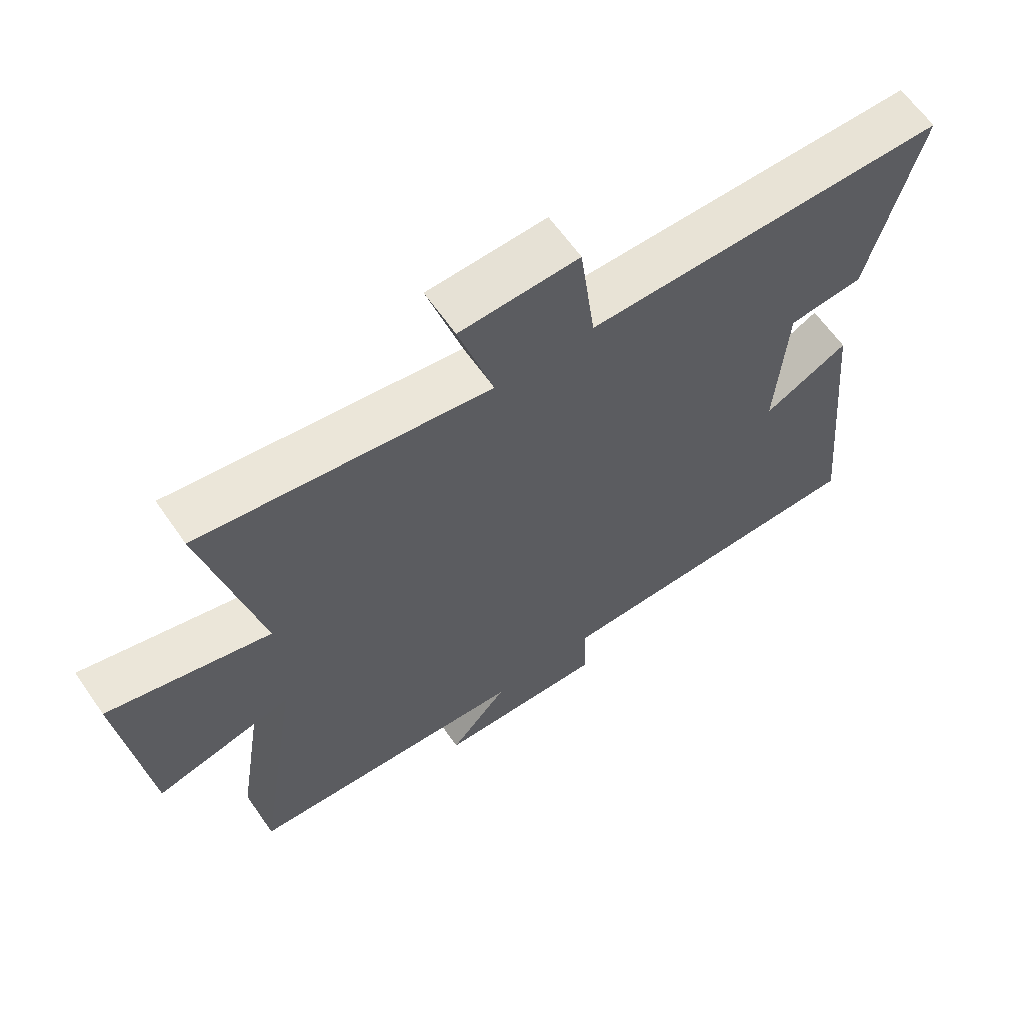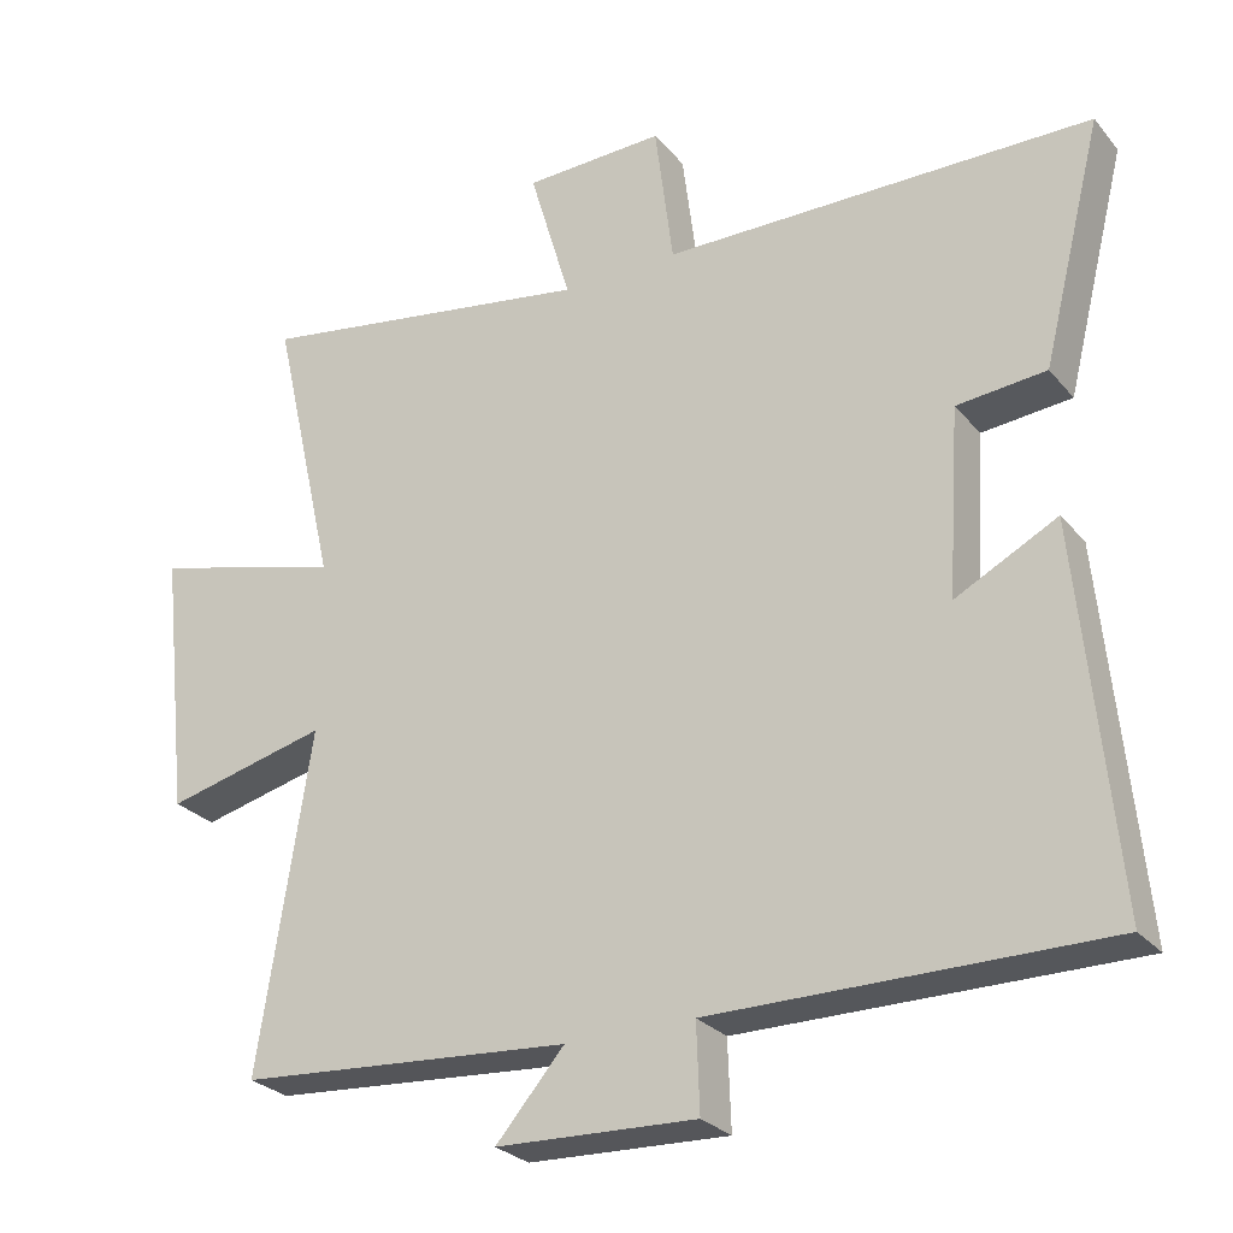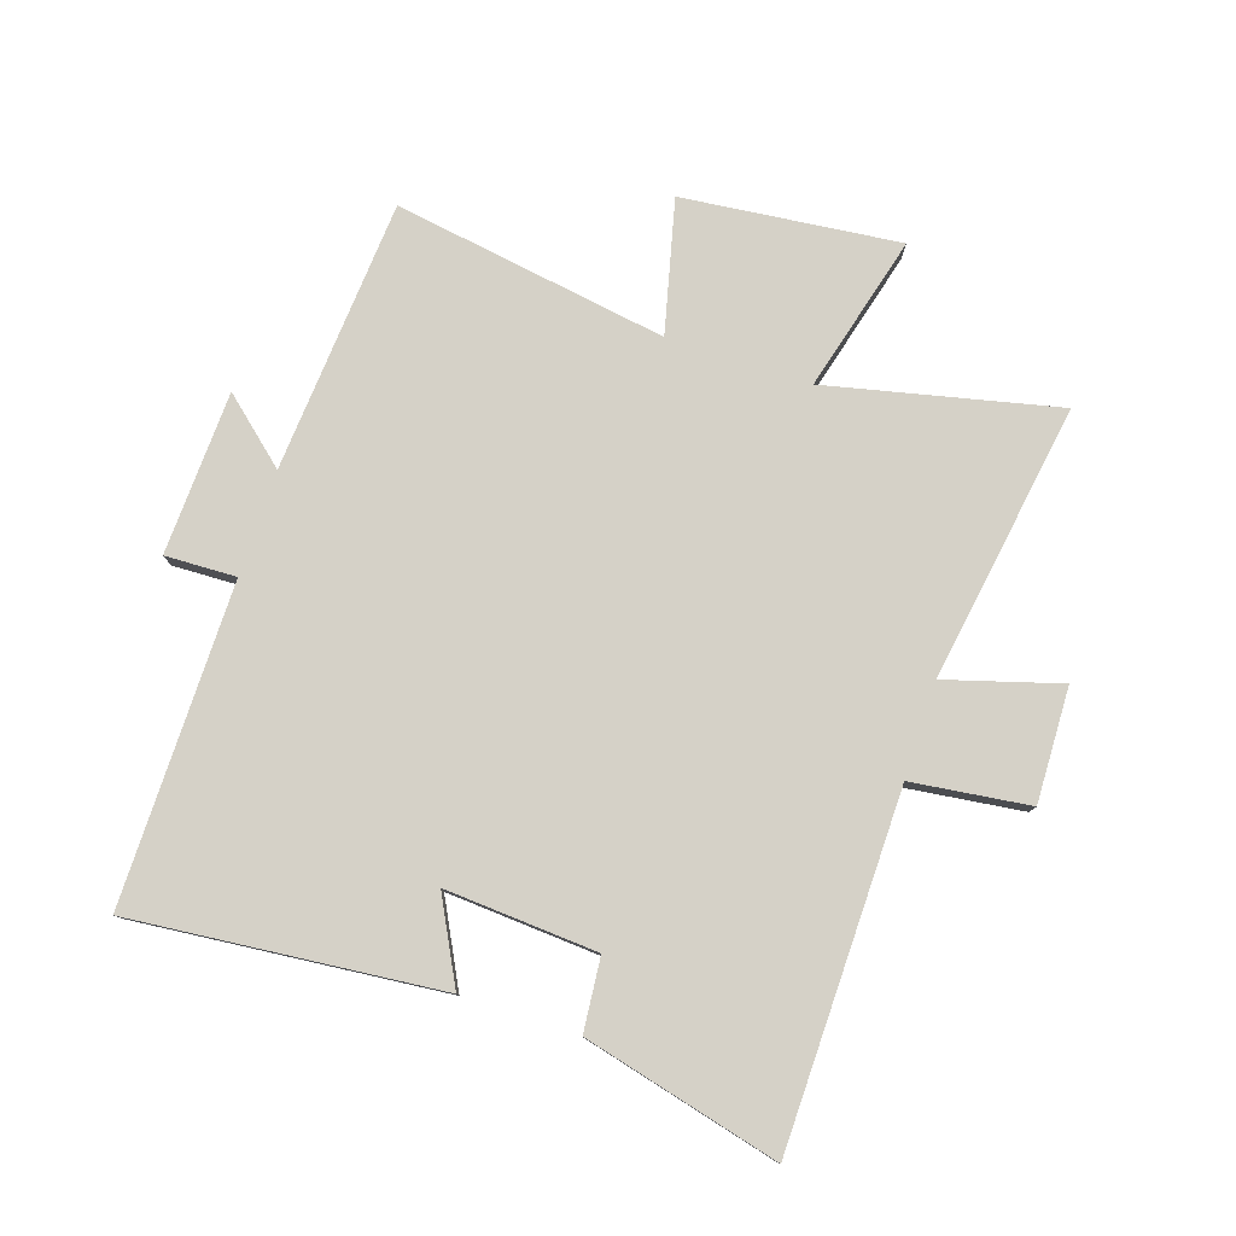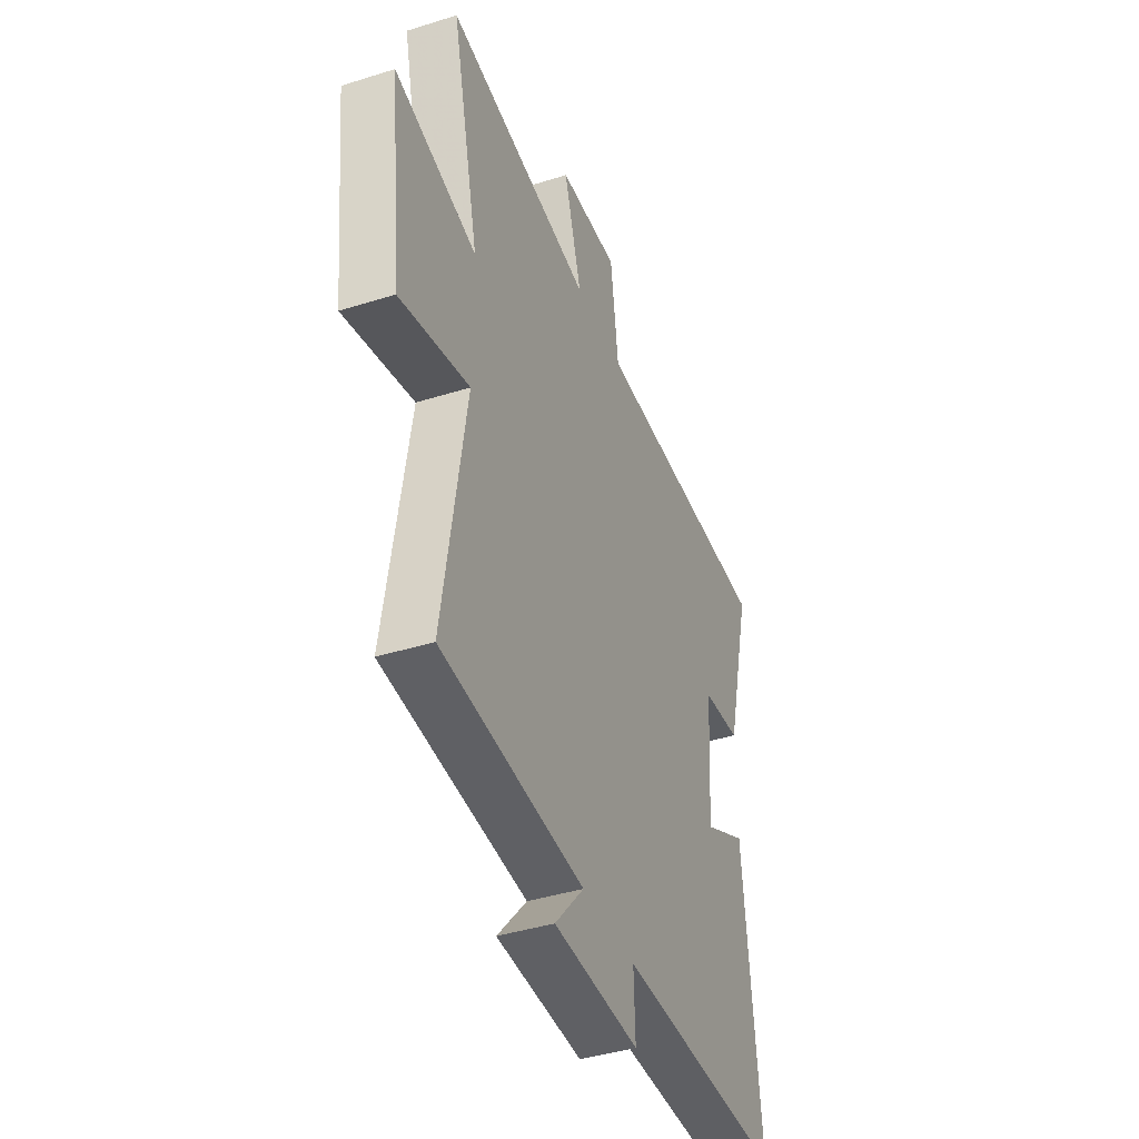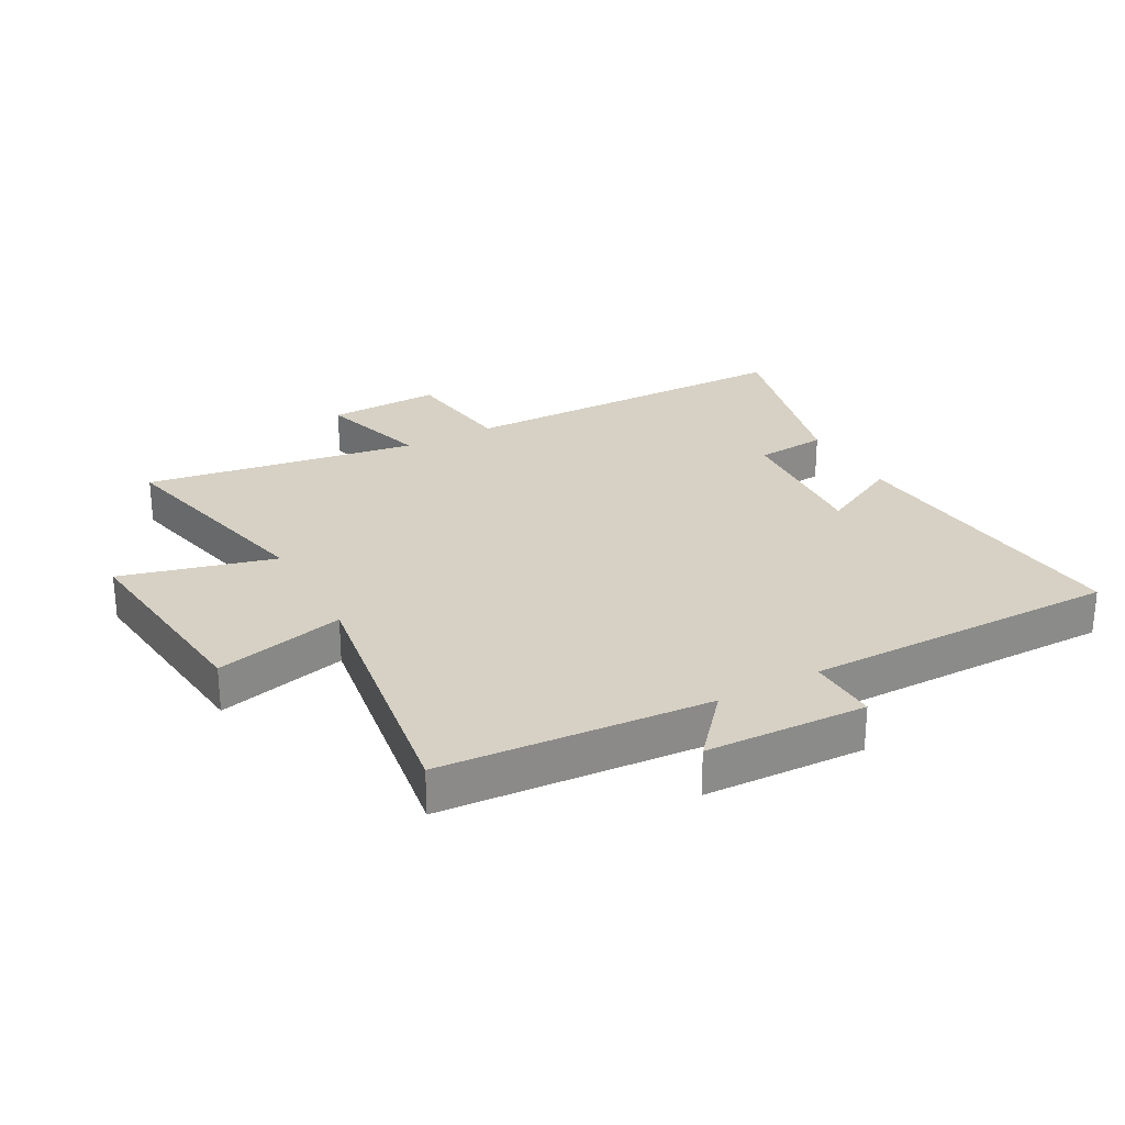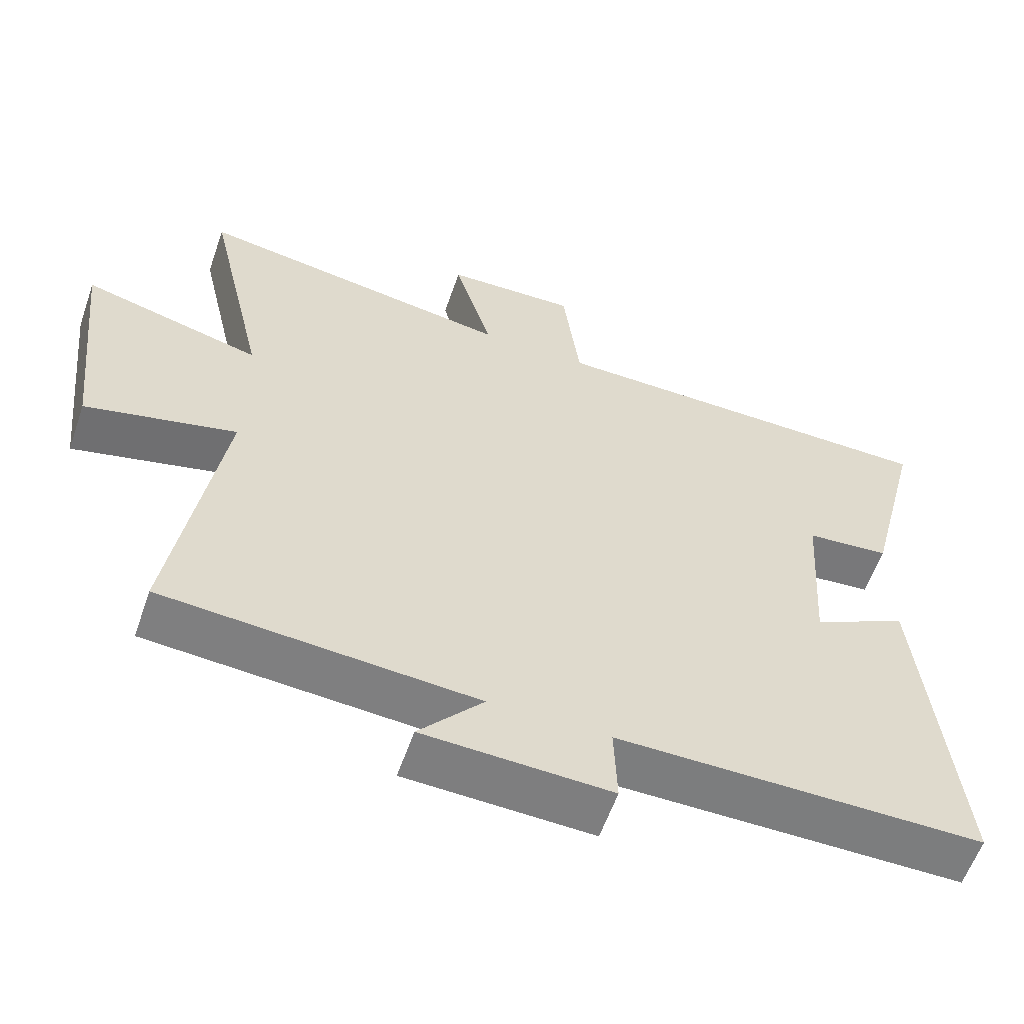
<metadata>
{"format":"obj","ext":"obj","renderer":"f3d","projection":"perspective","resolution":1024,"background":"white","views":[{"elev":63.1,"azim":145.2,"up":"+Z"},{"elev":-27.0,"azim":-149.1,"up":"+Z"},{"elev":79.1,"azim":-71.7,"up":"+Y"},{"elev":-41.1,"azim":111.0,"up":"+Z"},{"elev":26.9,"azim":151.3,"up":"+Y"},{"elev":-58.9,"azim":160.9,"up":"+Z"}]}
</metadata>
<code>
v 0.569 0.07 -0.468
v 0.132 0.07 -0.5
v 0.222 0.07 -0.604
v -0.04 0.07 -0.614
v -0.036 0.07 -0.5
v -0.548 0.07 -0.501
v -0.5 0.07 -0.007
v -0.367 0.07 -0.076
v -0.383 0.07 0.168
v -0.5 0.07 0.179
v -0.579 0.07 0.494
v -0.017 0.07 0.5
v 0.007 0.07 0.689
v 0.191 0.07 0.683
v 0.137 0.07 0.5
v 0.584 0.07 0.571
v 0.5 0.07 0.202
v 0.75 0.07 0.268
v 0.712 0.07 -0.08
v 0.5 0.07 -0.028
v 0.569 0 -0.468
v 0.132 0 -0.5
v 0.222 0 -0.604
v -0.04 0 -0.614
v -0.036 0 -0.5
v -0.548 0 -0.501
v -0.5 0 -0.007
v -0.367 0 -0.076
v -0.383 0 0.168
v -0.5 0 0.179
v -0.579 0 0.494
v -0.017 0 0.5
v 0.007 0 0.689
v 0.191 0 0.683
v 0.137 0 0.5
v 0.584 0 0.571
v 0.5 0 0.202
v 0.75 0 0.268
v 0.712 0 -0.08
v 0.5 0 -0.028
f 17 18 19 20
f 15 16 17
f 15 17 20
f 12 13 14 15
f 9 10 11 12
f 8 9 12 15
f 5 6 7 8
f 5 8 15 20
f 2 3 4 5
f 1 2 5 20
f 40 39 38 37
f 37 36 35
f 40 37 35
f 35 34 33 32
f 32 31 30 29
f 35 32 29 28
f 28 27 26 25
f 40 35 28 25
f 25 24 23 22
f 40 25 22 21
f 1 21 22 2
f 2 22 23 3
f 3 23 24 4
f 4 24 25 5
f 5 25 26 6
f 6 26 27 7
f 7 27 28 8
f 8 28 29 9
f 9 29 30 10
f 10 30 31 11
f 11 31 32 12
f 12 32 33 13
f 13 33 34 14
f 14 34 35 15
f 15 35 36 16
f 16 36 37 17
f 17 37 38 18
f 18 38 39 19
f 19 39 40 20
f 20 40 21 1

</code>
